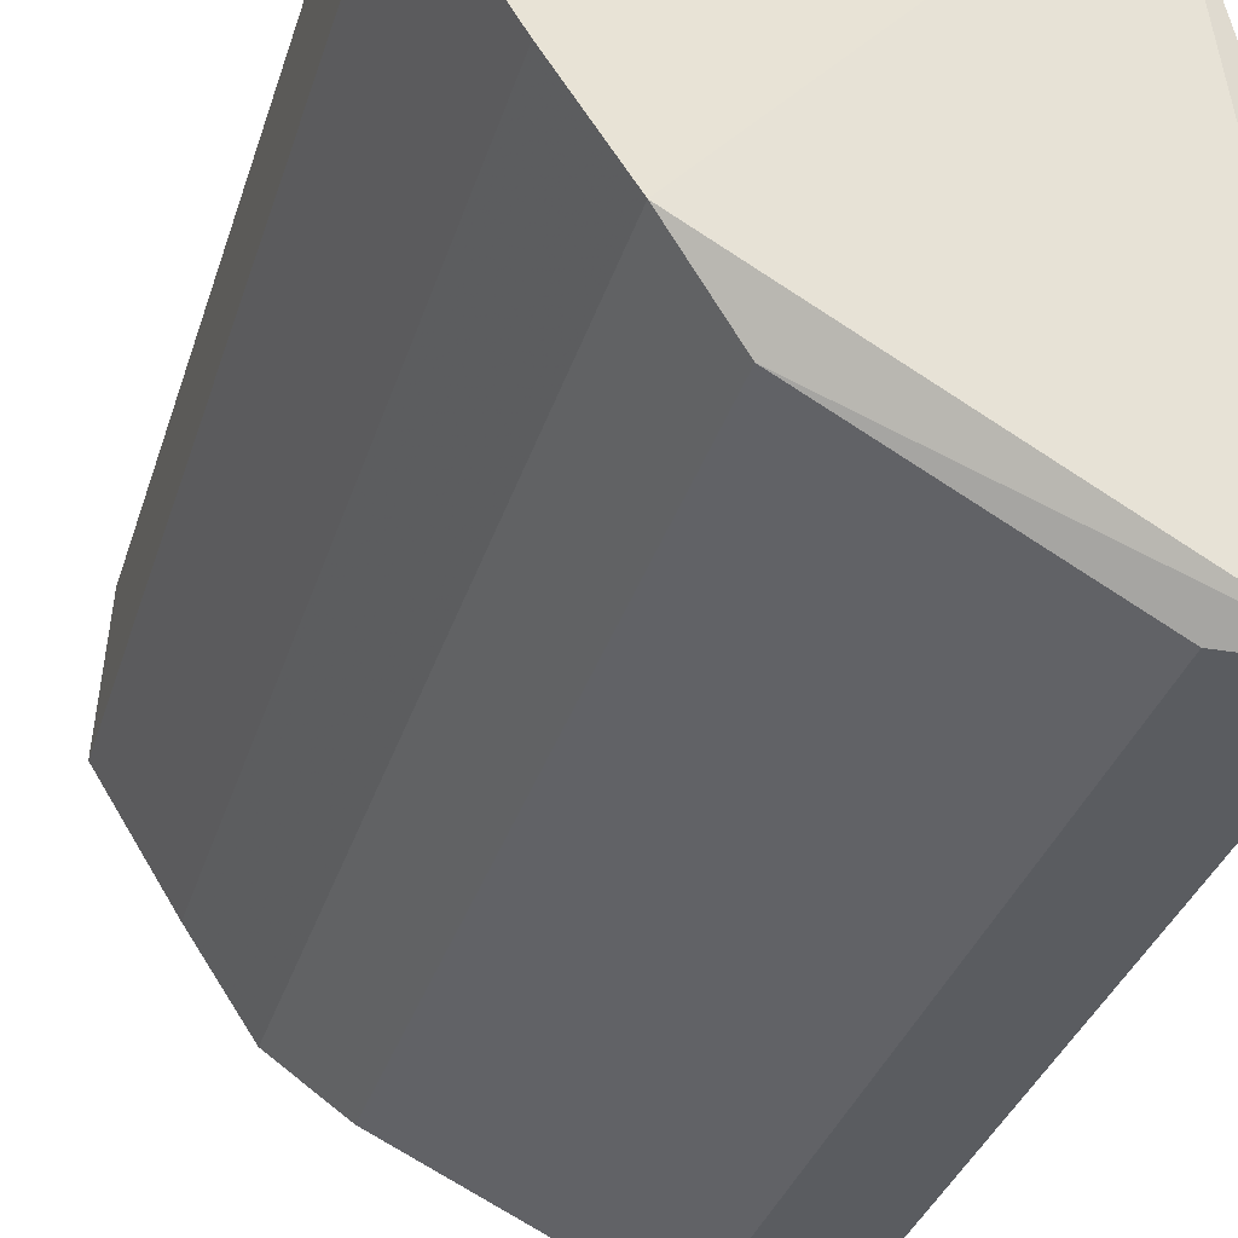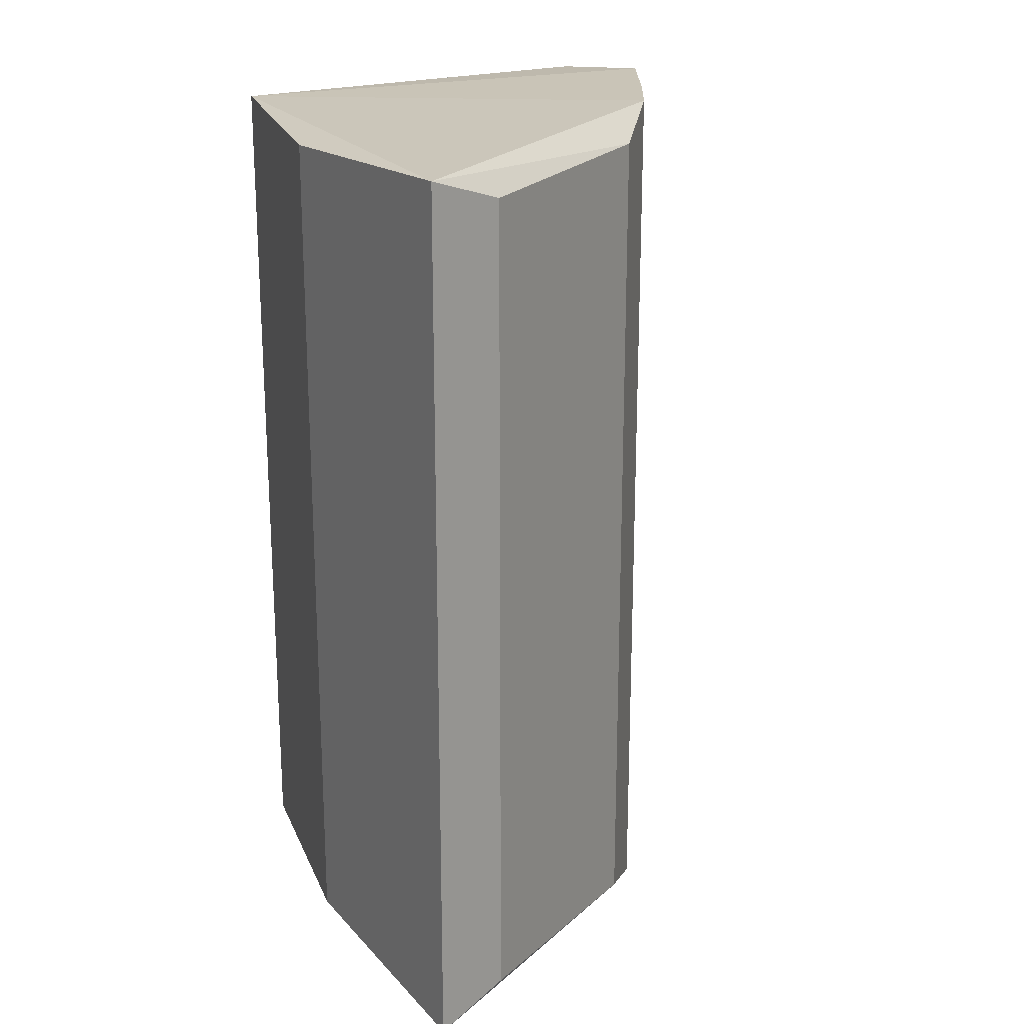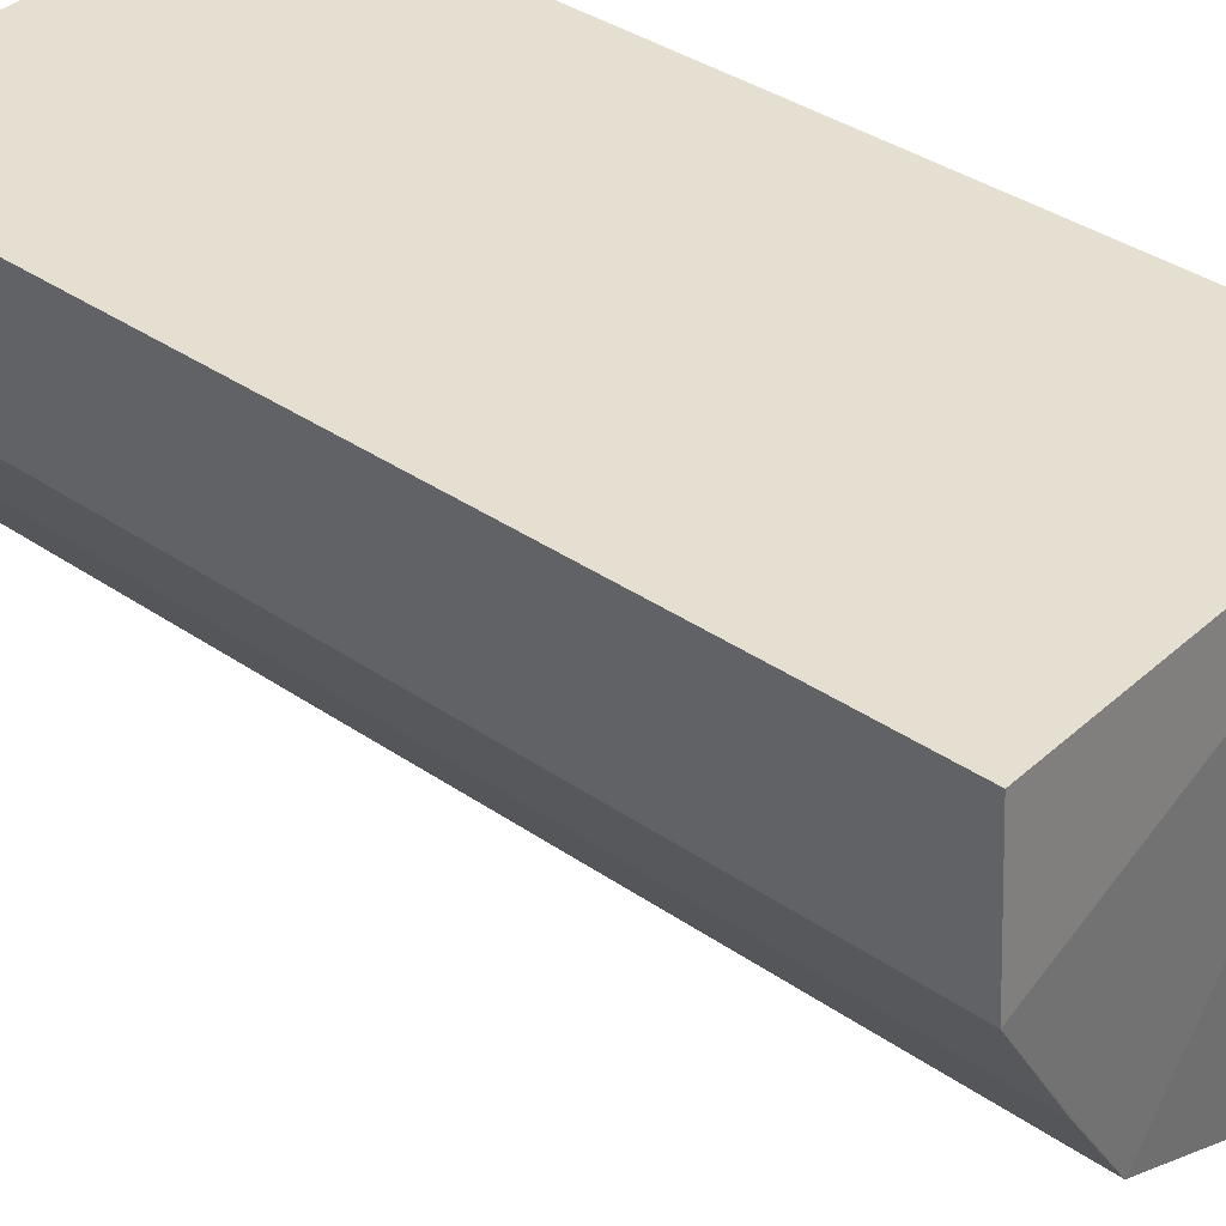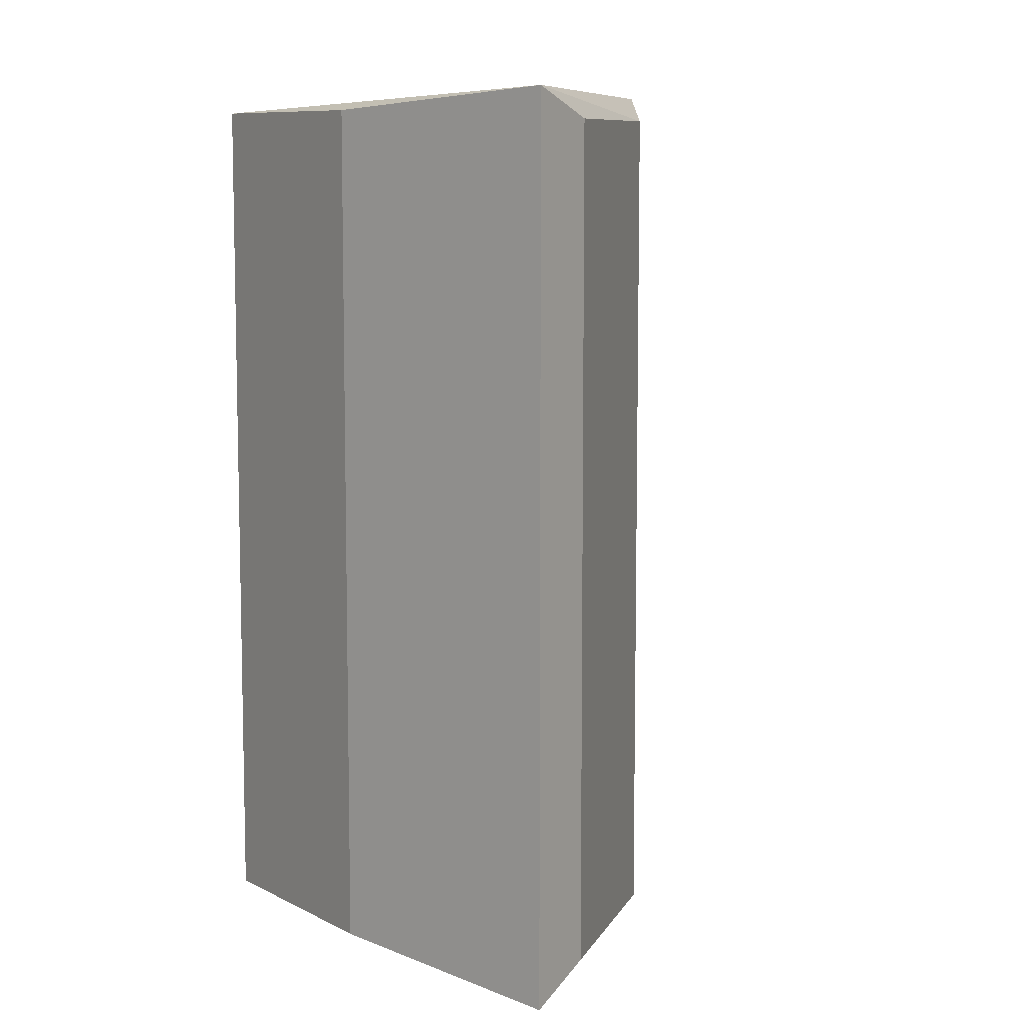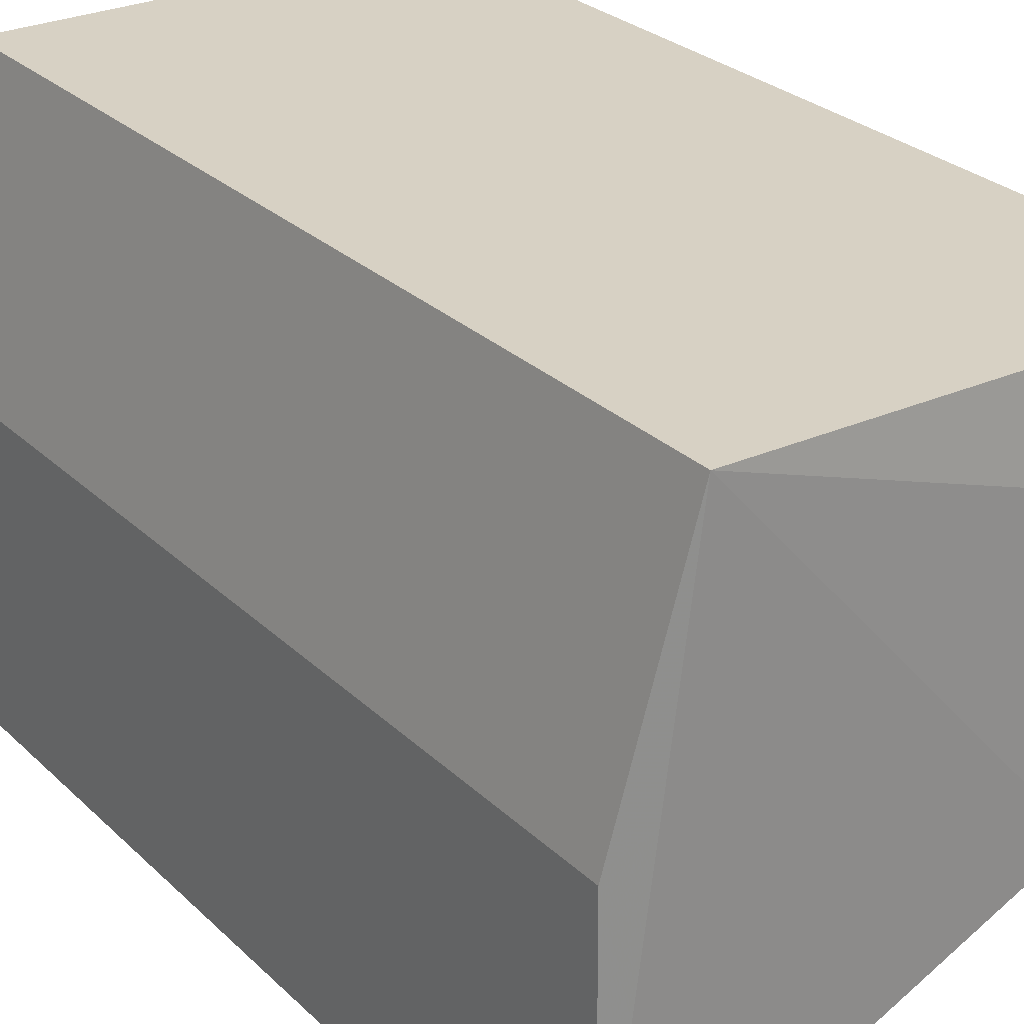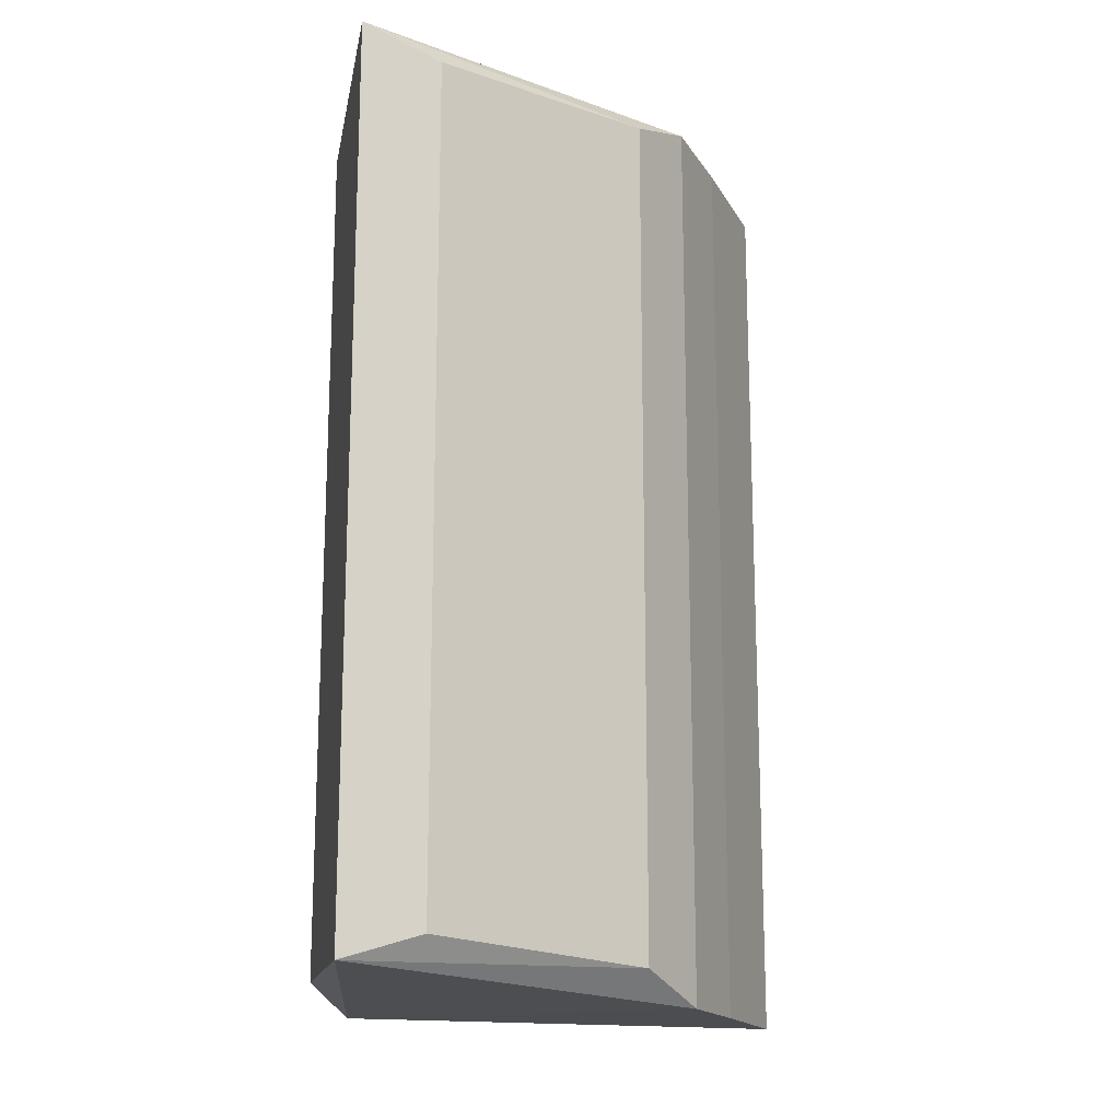
<metadata>
{"format":"obj","ext":"obj","renderer":"f3d","projection":"perspective","resolution":1024,"background":"white","views":[{"elev":-33.2,"azim":164.0,"up":"+Y"},{"elev":20.4,"azim":-31.7,"up":"+Z"},{"elev":37.5,"azim":131.3,"up":"+Y"},{"elev":7.5,"azim":-47.3,"up":"+Z"},{"elev":27.0,"azim":-34.8,"up":"+Y"},{"elev":-16.9,"azim":-11.6,"up":"+Z"}]}
</metadata>
<code>
v 0.73 -0.5714 1.016
v -0.07605 -0.995 -0.9808
v -0.06401 -0.3828 -0.9588
v 1.016 -0.1271 -1.016
v 0.07672 0.1705 0.9822
v -0.07605 -0.995 0.9808
v 1 0.1732 0.9868
v 0.07672 0.1705 -0.9822
v 0.5938 -0.7095 -0.9498
v 1 0.1732 -0.9868
v 1.016 -0.1271 1.016
v -0.06401 -0.3828 0.9588
v 0.09971 -0.9609 0.9233
v 0.73 -0.5714 -1.016
v 0.5938 -0.7095 0.9498
v 0.09971 -0.9609 -0.9233
v 0.8571 -0.3809 -1.016
v 0.8571 -0.3809 1.016
f 17 11 18
f 3 2 6
f 1 5 6
f 5 7 8
f 2 3 8
f 3 5 8
f 7 4 10
f 8 7 10
f 4 8 10
f 5 1 11
f 4 7 11
f 7 5 11
f 5 3 12
f 3 6 12
f 6 5 12
f 6 2 13
f 2 8 14
f 8 4 14
f 9 2 14
f 1 9 14
f 1 6 15
f 9 1 15
f 6 13 15
f 13 9 15
f 2 9 16
f 13 2 16
f 9 13 16
f 4 11 17
f 1 14 17
f 14 4 17
f 11 1 18
f 1 17 18

</code>
